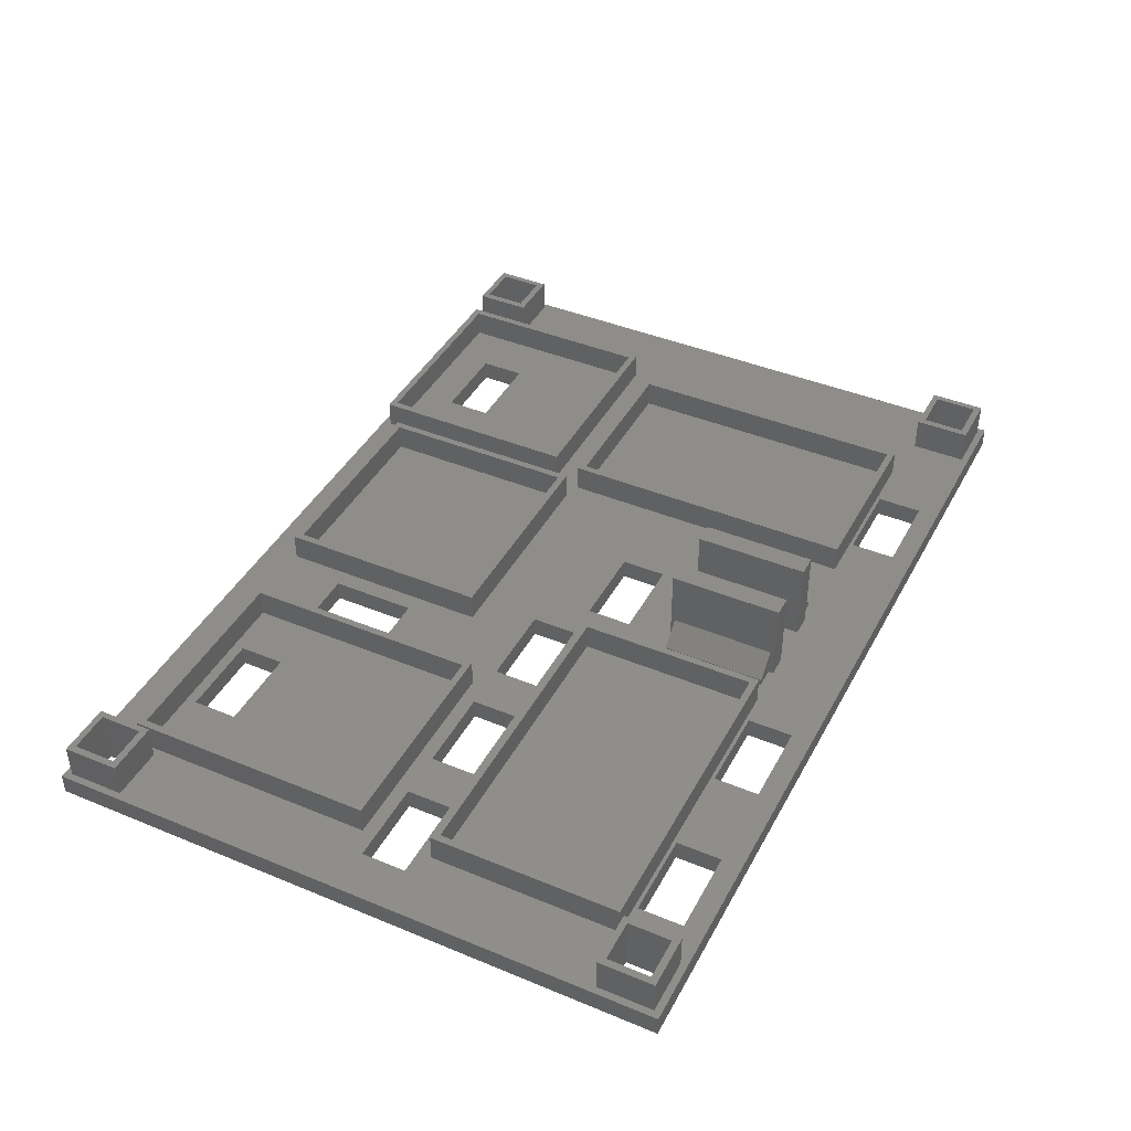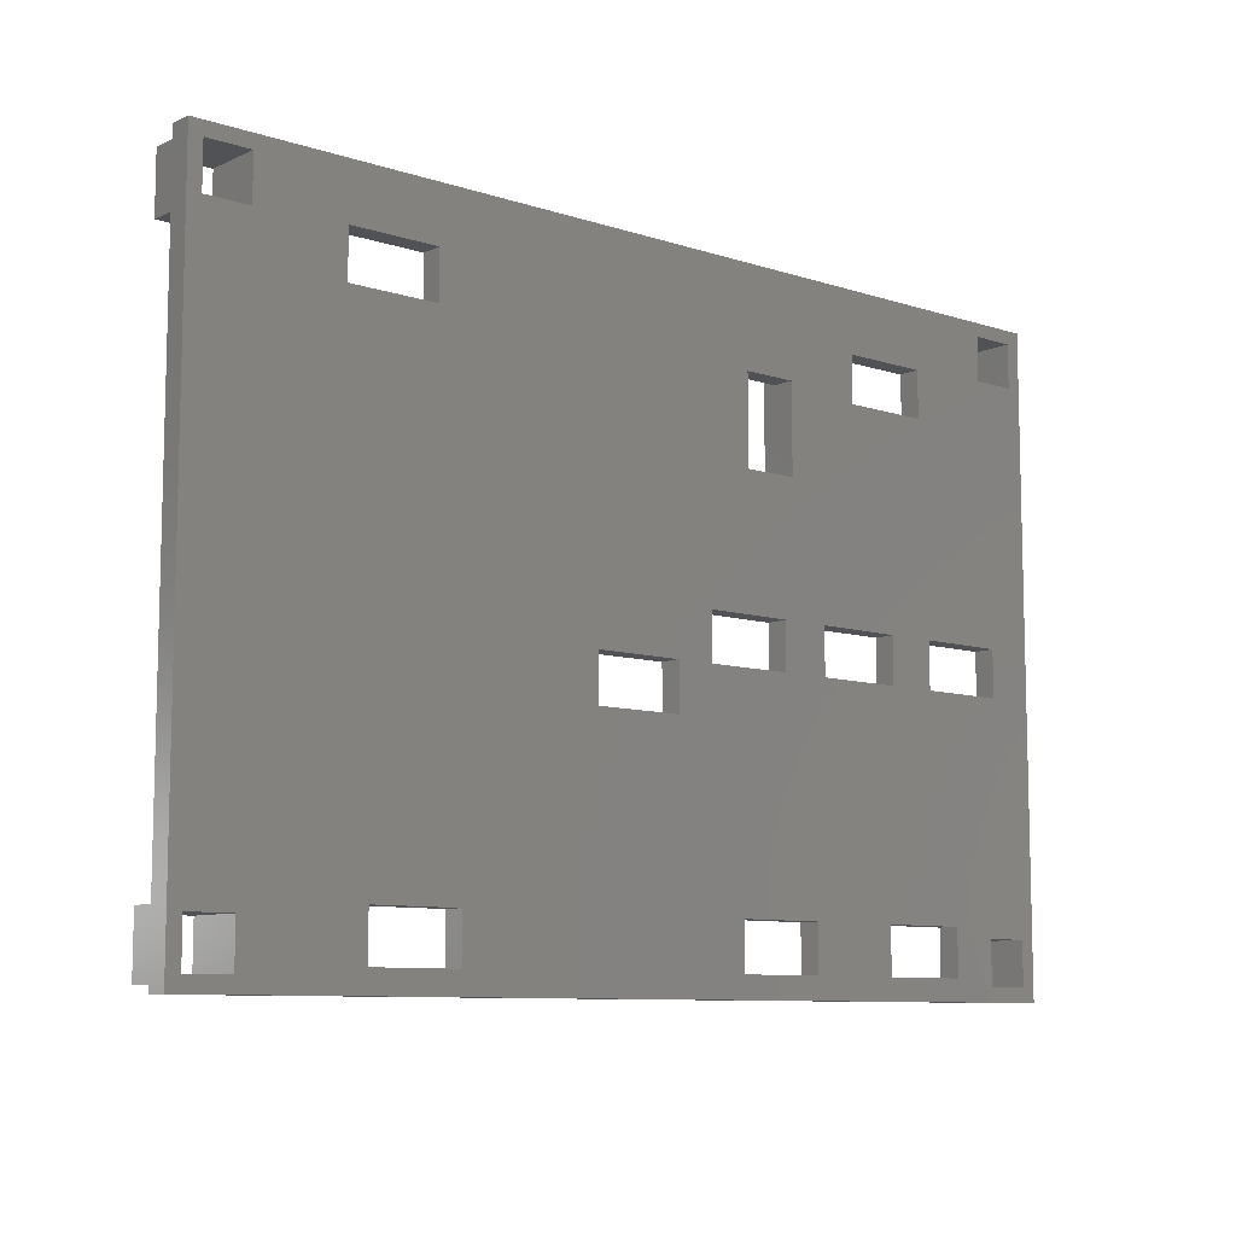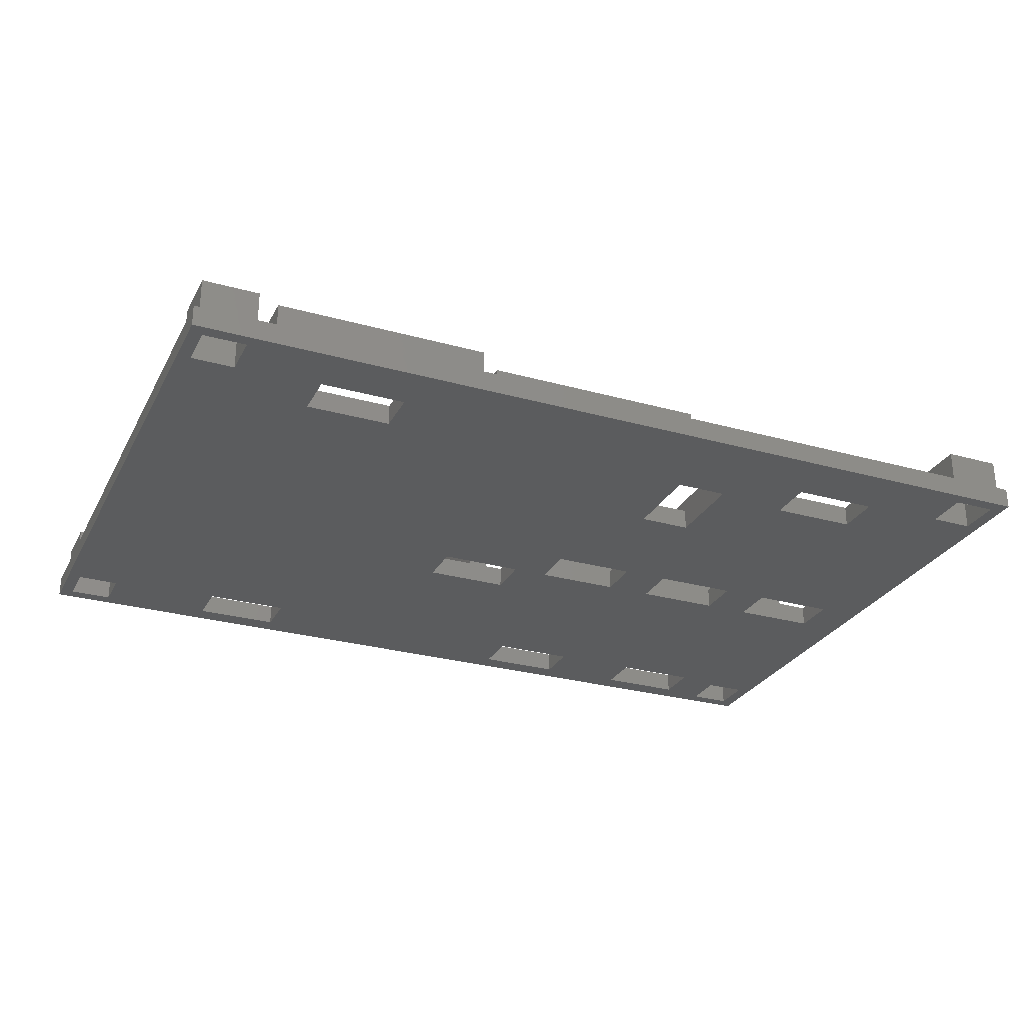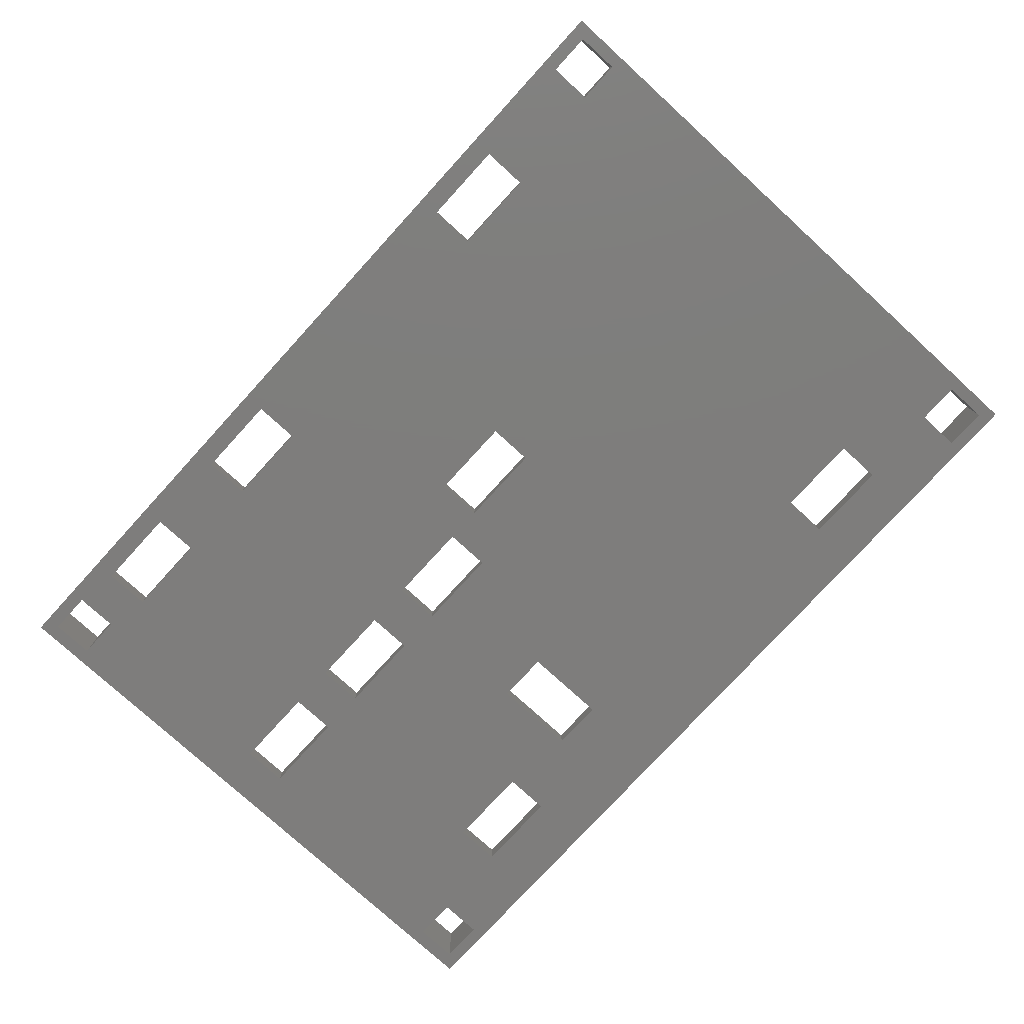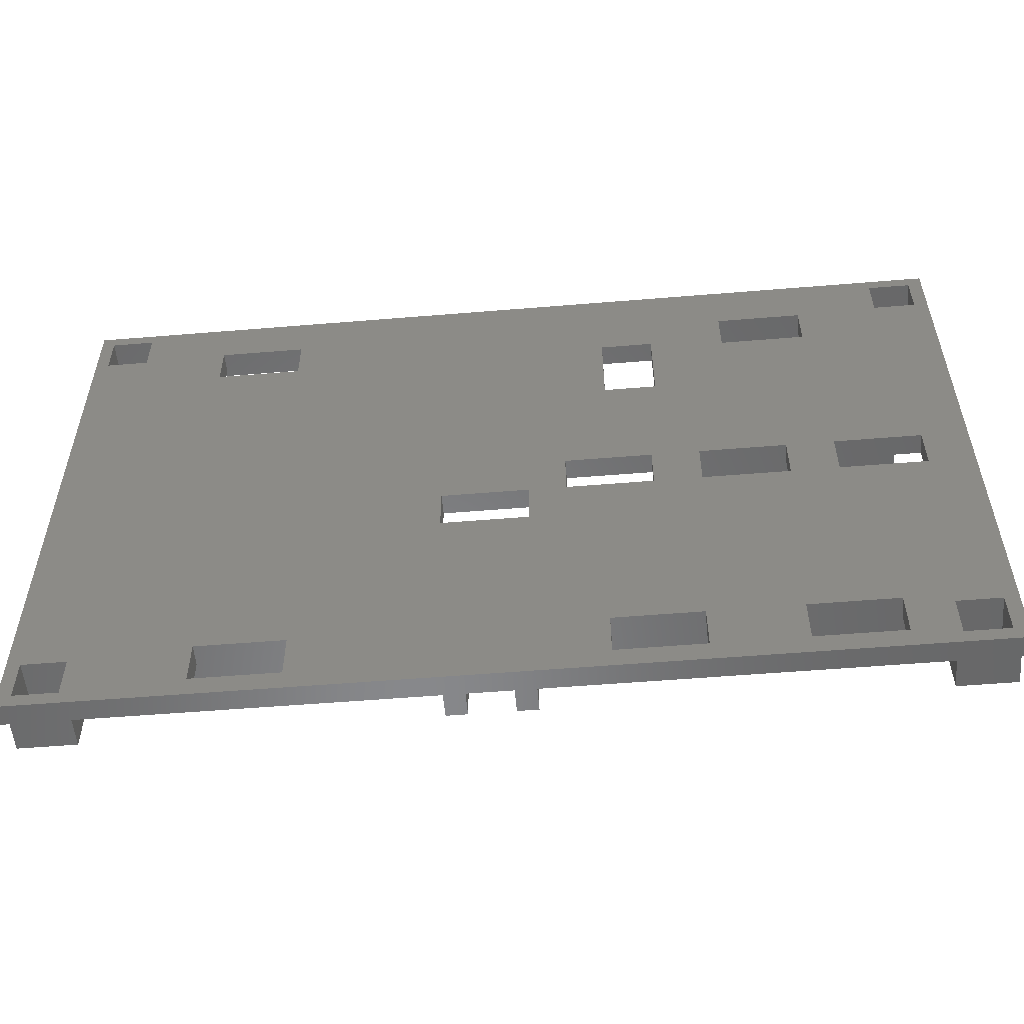
<metadata>
{"format":"stl","ext":"stl","renderer":"f3d","projection":"perspective","resolution":1024,"background":"white","views":[{"elev":42.1,"azim":-63.6,"up":"+Z"},{"elev":-9.1,"azim":139.4,"up":"+Y"},{"elev":-27.9,"azim":156.9,"up":"+Z"},{"elev":-77.2,"azim":47.6,"up":"+Z"},{"elev":-54.6,"azim":-175.0,"up":"+Y"}]}
</metadata>
<code>
# stl→obj: 264 verts, 580 faces
v 10 48 3
v 10 84 7
v 10 84 3
v 10 48 7
v 41 84 7
v 40 83 7
v 41 48 7
v 11 83 7
v 11 49 7
v 40 49 7
v 41 84 3
v 41 48 3
v 20 75 0
v 6.5 46 0
v 8.125 82 0
v 2 82 0
v 2 8.125 0
v 43 64 0
v 25.5 46 0
v 32.25 75 0
v 39.5 9.5 0
v 26.75 9.5 0
v 37.75 39.5 0
v 25.5 39.5 0
v 18.75 46 0
v 18.75 39.5 0
v 14.5 9.5 0
v 14.5 3 0
v 8.125 8.125 0
v 6.5 39.5 0
v 44.5 46 0
v 50.5 64 0
v 56.75 46 0
v 44.5 39.5 0
v 62 33 0
v 51.75 9.5 0
v 56.75 39.5 0
v 37.75 46 0
v 109.8 76 0
v 128.1 8.125 0
v 122 8.125 0
v 128.1 82 0
v 130 0 0
v 128.1 2 0
v 122 2 0
v 105.8 3 0
v 122 82 0
v 109.8 82.5 0
v 105.8 9.5 0
v 93.5 3 0
v 51.75 3 0
v 93.5 9.5 0
v 62 39.5 0
v 74.25 33 0
v 0 0 0
v 26.75 3 0
v 39.5 3 0
v 8.125 2 0
v 2 2 0
v 0 90 0
v 130 90 0
v 128.1 88.12 0
v 122 88.12 0
v 97.5 82.5 0
v 8.125 88.12 0
v 74.25 39.5 0
v 97.5 76 0
v 50.5 76.25 0
v 32.25 81.5 0
v 43 76.25 0
v 20 81.5 0
v 2 88.12 0
v 11 83 3
v 11 49 3
v 40 49 3
v 40 83 3
v 88 52.75 3
v 112 11 3
v 112 52.75 3
v 88 11 3
v 11 36.5 3
v 55 11 3
v 55 36.5 3
v 11 11 3
v 109.8 76 3
v 117.2 87.75 3
v 109.8 82.5 3
v 97.5 82.5 3
v 89 87.75 3
v 97.5 76 3
v 117.2 59 3
v 89 59 3
v 54 84.2 3
v 83.5 55.5 3
v 83.5 84.2 3
v 54 55.5 3
v 32.25 75 3
v 32.25 81.5 3
v 20 81.5 3
v 20 75 3
v 25.5 46 3
v 37.75 46 3
v 18.75 46 3
v 25.5 39.5 3
v 9 81 3
v 6.5 46 3
v 1 81 3
v 1 9 3
v 56 10 3
v 39.5 9.5 3
v 51.75 9.5 3
v 26.75 9.5 3
v 39.5 3 3
v 10 10 3
v 9 9 3
v 14.5 9.5 3
v 44.5 39.5 3
v 56 37.5 3
v 56.75 39.5 3
v 43 64 3
v 37.75 39.5 3
v 10 37.5 3
v 18.75 39.5 3
v 6.5 39.5 3
v 62 10.7 3
v 59 10.7 3
v 62 10 3
v 87 53.75 3
v 74.25 39.5 3
v 78 25.7 3
v 74.25 33 3
v 56.75 46 3
v 84.5 54.5 3
v 62 33 3
v 62 39.5 3
v 59 25.7 3
v 62 26.3 3
v 53 54.5 3
v 53 85.2 3
v 50.5 64 3
v 44.5 46 3
v 74.5 26.3 3
v 74.5 25.7 3
v 71.5 26.3 3
v 65 26.3 3
v 71.5 10 3
v 113 10 3
v 93.5 9.5 3
v 105.8 9.5 3
v 87 10 3
v 93.5 3 3
v 88 58 3
v 113 53.75 3
v 118.2 58 3
v 129 81 3
v 121 81 3
v 129 9 3
v 130 90 3
v 129 89 3
v 121 89 3
v 118.2 88.75 3
v 88 88.75 3
v 84.5 85.2 3
v 50.5 76.25 3
v 43 76.25 3
v 9 89 3
v 0 90 3
v 1 89 3
v 0 0 3
v 130 0 3
v 129 1 3
v 121 1 3
v 121 9 3
v 105.8 3 3
v 78 10.7 3
v 74.5 10 3
v 74.5 10.7 3
v 65 10 3
v 51.75 3 3
v 62 25.7 3
v 9 1 3
v 26.75 3 3
v 14.5 3 3
v 1 1 3
v 53 85.2 7
v 53 54.5 7
v 84.5 85.2 7
v 83.5 84.2 7
v 84.5 54.5 7
v 54 84.2 7
v 54 55.5 7
v 83.5 55.5 7
v 88 88.75 7
v 88 58 7
v 118.2 88.75 7
v 117.2 87.75 7
v 118.2 58 7
v 89 87.75 7
v 89 59 7
v 117.2 59 7
v 10 37.5 7
v 10 10 7
v 56 37.5 7
v 55 36.5 7
v 56 10 7
v 11 36.5 7
v 11 11 7
v 55 11 7
v 87 53.75 7
v 87 10 7
v 113 53.75 7
v 112 52.75 7
v 113 10 7
v 88 52.75 7
v 88 11 7
v 112 11 7
v 62 10.7 6.929
v 62 25.7 6.929
v 62 26.3 15
v 62 10 15
v 65 10 15
v 65 26.3 15
v 71.5 26.3 15
v 74.5 10 15
v 74.5 26.3 15
v 71.5 10 15
v 74.5 25.7 6.7
v 74.5 10.7 6.7
v 78 10.7 3.2
v 78 25.7 3.2
v 59 25.7 3.929
v 59 10.7 3.929
v 1 9 8
v 1 1 8
v 8.125 2 8
v 9 9 8
v 8.125 8.125 8
v 2 8.125 8
v 2 2 8
v 9 1 8
v 121 9 8
v 121 1 8
v 128.1 2 8
v 129 9 8
v 128.1 8.125 8
v 122 8.125 8
v 122 2 8
v 129 1 8
v 1 89 8
v 1 81 8
v 8.125 82 8
v 9 89 8
v 8.125 88.12 8
v 2 88.12 8
v 2 82 8
v 9 81 8
v 121 89 8
v 121 81 8
v 128.1 82 8
v 129 89 8
v 128.1 88.12 8
v 122 88.12 8
v 122 82 8
v 129 81 8
f 1 2 3
f 2 1 4
f 5 6 7
f 5 8 6
f 8 2 9
f 2 8 5
f 10 7 6
f 9 7 10
f 9 4 7
f 4 9 2
f 7 11 5
f 11 7 12
f 11 2 5
f 2 11 3
f 13 14 15
f 16 14 17
f 14 16 15
f 18 19 20
f 20 19 13
f 21 22 23
f 22 24 23
f 25 19 24
f 26 24 22
f 19 25 13
f 24 26 25
f 27 26 22
f 28 29 27
f 30 27 29
f 27 30 26
f 30 17 14
f 17 30 29
f 31 32 33
f 32 31 18
f 34 35 36
f 35 34 37
f 38 31 34
f 38 34 23
f 23 34 21
f 21 34 36
f 39 40 41
f 40 39 42
f 40 43 44
f 43 45 44
f 46 41 45
f 42 39 47
f 48 47 39
f 41 46 49
f 43 46 45
f 43 50 46
f 51 52 50
f 36 52 51
f 35 37 53
f 54 36 35
f 52 36 54
f 43 51 50
f 55 51 43
f 56 21 57
f 22 21 56
f 51 55 57
f 57 55 56
f 29 28 58
f 58 56 55
f 56 58 28
f 55 17 59
f 17 55 16
f 16 55 60
f 58 55 59
f 43 40 61
f 42 61 40
f 62 61 42
f 63 61 62
f 47 48 63
f 64 63 48
f 65 63 64
f 39 66 67
f 32 67 66
f 33 66 53
f 33 53 37
f 32 66 33
f 68 67 32
f 67 68 64
f 69 64 68
f 69 68 70
f 31 38 18
f 19 18 38
f 18 20 70
f 69 70 20
f 65 64 69
f 65 69 71
f 14 13 25
f 13 15 71
f 65 71 15
f 63 65 61
f 60 65 72
f 65 60 61
f 16 60 72
f 41 49 39
f 66 49 54
f 49 66 39
f 54 49 52
f 1 7 4
f 7 1 12
f 9 73 8
f 73 9 74
f 75 6 76
f 6 75 10
f 73 6 8
f 6 73 76
f 77 78 79
f 78 77 80
f 81 82 83
f 82 81 84
f 85 86 87
f 86 88 87
f 88 89 90
f 89 88 86
f 86 85 91
f 90 91 85
f 90 92 91
f 92 90 89
f 93 94 95
f 94 93 96
f 97 76 98
f 76 99 98
f 99 73 100
f 73 99 76
f 76 97 75
f 100 75 97
f 74 100 73
f 100 74 75
f 12 101 102
f 101 103 104
f 1 101 12
f 101 1 103
f 3 105 1
f 1 106 103
f 107 1 105
f 108 106 107
f 1 107 106
f 109 110 111
f 110 112 113
f 109 112 110
f 114 112 109
f 115 116 114
f 112 114 116
f 117 118 119
f 12 120 11
f 120 12 117
f 102 117 12
f 121 117 102
f 121 118 117
f 122 121 104
f 123 104 103
f 122 104 123
f 121 122 118
f 108 114 122
f 124 122 123
f 108 122 124
f 106 108 124
f 114 108 115
f 125 126 127
f 128 129 130
f 130 129 131
f 132 129 133
f 118 134 135
f 136 134 118
f 134 136 137
f 118 135 119
f 119 135 132
f 129 132 135
f 138 132 133
f 139 140 138
f 138 141 132
f 120 138 140
f 141 120 117
f 138 120 141
f 130 142 143
f 130 131 142
f 131 144 142
f 144 145 146
f 131 145 144
f 134 145 131
f 145 134 137
f 147 148 149
f 148 150 151
f 150 148 147
f 152 153 154
f 153 152 128
f 154 155 156
f 155 154 157
f 155 158 159
f 158 160 159
f 161 156 160
f 153 157 154
f 156 161 154
f 158 161 160
f 158 162 161
f 163 152 162
f 152 133 128
f 133 152 163
f 162 139 163
f 140 139 164
f 11 164 139
f 165 11 120
f 164 11 165
f 166 139 162
f 139 166 11
f 105 3 166
f 11 166 3
f 167 162 158
f 162 167 166
f 167 107 168
f 107 167 108
f 169 108 167
f 166 167 168
f 158 155 170
f 157 170 155
f 171 170 157
f 172 170 171
f 157 153 173
f 173 153 147
f 173 147 172
f 174 147 149
f 147 174 172
f 151 172 174
f 151 170 172
f 129 128 133
f 128 130 150
f 175 150 130
f 175 151 150
f 176 175 177
f 175 176 151
f 146 151 176
f 178 146 145
f 179 146 178
f 179 178 127
f 137 136 180
f 109 136 118
f 136 109 126
f 109 127 126
f 179 127 109
f 179 109 111
f 146 179 151
f 179 170 151
f 181 179 113
f 182 113 112
f 181 113 182
f 181 182 183
f 116 115 183
f 181 183 115
f 179 181 169
f 169 181 184
f 179 169 170
f 108 169 184
f 75 9 10
f 9 75 74
f 138 185 139
f 185 138 186
f 187 188 189
f 187 190 188
f 190 185 191
f 185 190 187
f 192 189 188
f 191 189 192
f 191 186 189
f 186 191 185
f 189 163 187
f 163 189 133
f 163 185 187
f 185 163 139
f 138 189 186
f 189 138 133
f 191 93 190
f 93 191 96
f 94 188 95
f 188 94 192
f 93 188 190
f 188 93 95
f 94 191 192
f 191 94 96
f 152 193 162
f 193 152 194
f 195 196 197
f 195 198 196
f 198 193 199
f 193 198 195
f 200 197 196
f 199 197 200
f 199 194 197
f 194 199 193
f 197 161 195
f 161 197 154
f 161 193 195
f 193 161 162
f 152 197 194
f 197 152 154
f 199 89 198
f 89 199 92
f 91 196 86
f 196 91 200
f 89 196 198
f 196 89 86
f 91 199 200
f 199 91 92
f 114 201 122
f 201 114 202
f 203 204 205
f 203 206 204
f 206 201 207
f 201 206 203
f 208 205 204
f 207 205 208
f 207 202 205
f 202 207 201
f 205 118 203
f 118 205 109
f 118 201 203
f 201 118 122
f 114 205 202
f 205 114 109
f 207 81 206
f 81 207 84
f 82 204 83
f 204 82 208
f 81 204 206
f 204 81 83
f 82 207 208
f 207 82 84
f 150 209 128
f 209 150 210
f 211 212 213
f 211 214 212
f 214 209 215
f 209 214 211
f 216 213 212
f 215 213 216
f 215 210 213
f 210 215 209
f 213 153 211
f 153 213 147
f 153 209 211
f 209 153 128
f 150 213 210
f 213 150 147
f 215 77 214
f 77 215 80
f 78 212 79
f 212 78 216
f 77 212 214
f 212 77 79
f 78 215 216
f 215 78 80
f 125 127 217
f 218 137 180
f 137 218 219
f 217 219 218
f 217 220 219
f 220 217 127
f 219 221 222
f 221 219 220
f 223 224 225
f 224 223 226
f 225 227 142
f 225 228 227
f 224 228 225
f 176 228 224
f 228 176 177
f 142 227 143
f 142 223 225
f 223 142 144
f 145 219 222
f 219 145 137
f 127 221 220
f 221 127 178
f 146 224 226
f 224 146 176
f 221 145 222
f 145 221 178
f 146 223 144
f 223 146 226
f 229 130 230
f 130 229 175
f 143 230 130
f 230 143 227
f 177 229 228
f 229 177 175
f 126 231 136
f 231 126 232
f 180 231 218
f 231 180 136
f 125 232 126
f 232 125 217
f 227 229 230
f 229 227 228
f 232 218 231
f 218 232 217
f 55 167 60
f 167 55 169
f 170 61 158
f 61 170 43
f 61 167 158
f 167 61 60
f 55 170 169
f 170 55 43
f 184 233 108
f 233 184 234
f 235 236 237
f 236 238 237
f 238 233 239
f 233 238 236
f 236 235 240
f 239 240 235
f 239 234 240
f 234 239 233
f 240 115 236
f 115 240 181
f 115 233 236
f 233 115 108
f 184 240 234
f 240 184 181
f 172 241 173
f 241 172 242
f 243 244 245
f 244 246 245
f 246 241 247
f 241 246 244
f 244 243 248
f 247 248 243
f 247 242 248
f 242 247 241
f 248 157 244
f 157 248 171
f 157 241 244
f 241 157 173
f 172 248 242
f 248 172 171
f 107 249 168
f 249 107 250
f 251 252 253
f 252 254 253
f 254 249 255
f 249 254 252
f 252 251 256
f 255 256 251
f 255 250 256
f 250 255 249
f 256 166 252
f 166 256 105
f 166 249 252
f 249 166 168
f 107 256 250
f 256 107 105
f 156 257 160
f 257 156 258
f 259 260 261
f 260 262 261
f 262 257 263
f 257 262 260
f 260 259 264
f 263 264 259
f 263 258 264
f 258 263 257
f 264 159 260
f 159 264 155
f 159 257 260
f 257 159 160
f 156 264 258
f 264 156 155
f 124 14 106
f 14 124 30
f 26 103 25
f 103 26 123
f 26 124 123
f 124 26 30
f 14 103 106
f 103 14 25
f 104 19 101
f 19 104 24
f 23 102 38
f 102 23 121
f 23 104 121
f 104 23 24
f 19 102 101
f 102 19 38
f 117 31 141
f 31 117 34
f 37 132 33
f 132 37 119
f 37 117 119
f 117 37 34
f 31 132 141
f 132 31 33
f 113 21 110
f 21 113 57
f 51 111 36
f 111 51 179
f 51 113 179
f 113 51 57
f 21 111 110
f 111 21 36
f 183 27 116
f 27 183 28
f 56 112 22
f 112 56 182
f 27 112 116
f 112 27 22
f 56 183 182
f 183 56 28
f 100 71 99
f 71 100 13
f 20 98 69
f 98 20 97
f 71 98 99
f 98 71 69
f 20 100 97
f 100 20 13
f 120 70 165
f 70 120 18
f 32 164 68
f 164 32 140
f 70 164 165
f 164 70 68
f 32 120 140
f 120 32 18
f 90 64 88
f 64 90 67
f 39 87 48
f 87 39 85
f 64 87 88
f 87 64 48
f 39 90 85
f 90 39 67
f 134 53 135
f 53 134 35
f 54 129 66
f 129 54 131
f 54 134 131
f 134 54 35
f 53 129 135
f 129 53 66
f 151 52 148
f 52 151 50
f 46 149 49
f 149 46 174
f 52 149 148
f 149 52 49
f 46 151 174
f 151 46 50
f 239 17 238
f 17 239 59
f 58 237 29
f 237 58 235
f 17 237 238
f 237 17 29
f 58 239 235
f 239 58 59
f 247 41 246
f 41 247 45
f 44 245 40
f 245 44 243
f 41 245 246
f 245 41 40
f 44 247 243
f 247 44 45
f 255 72 254
f 72 255 16
f 15 253 65
f 253 15 251
f 72 253 254
f 253 72 65
f 15 255 251
f 255 15 16
f 263 63 262
f 63 263 47
f 42 261 62
f 261 42 259
f 42 263 259
f 263 42 47
f 63 261 262
f 261 63 62

</code>
